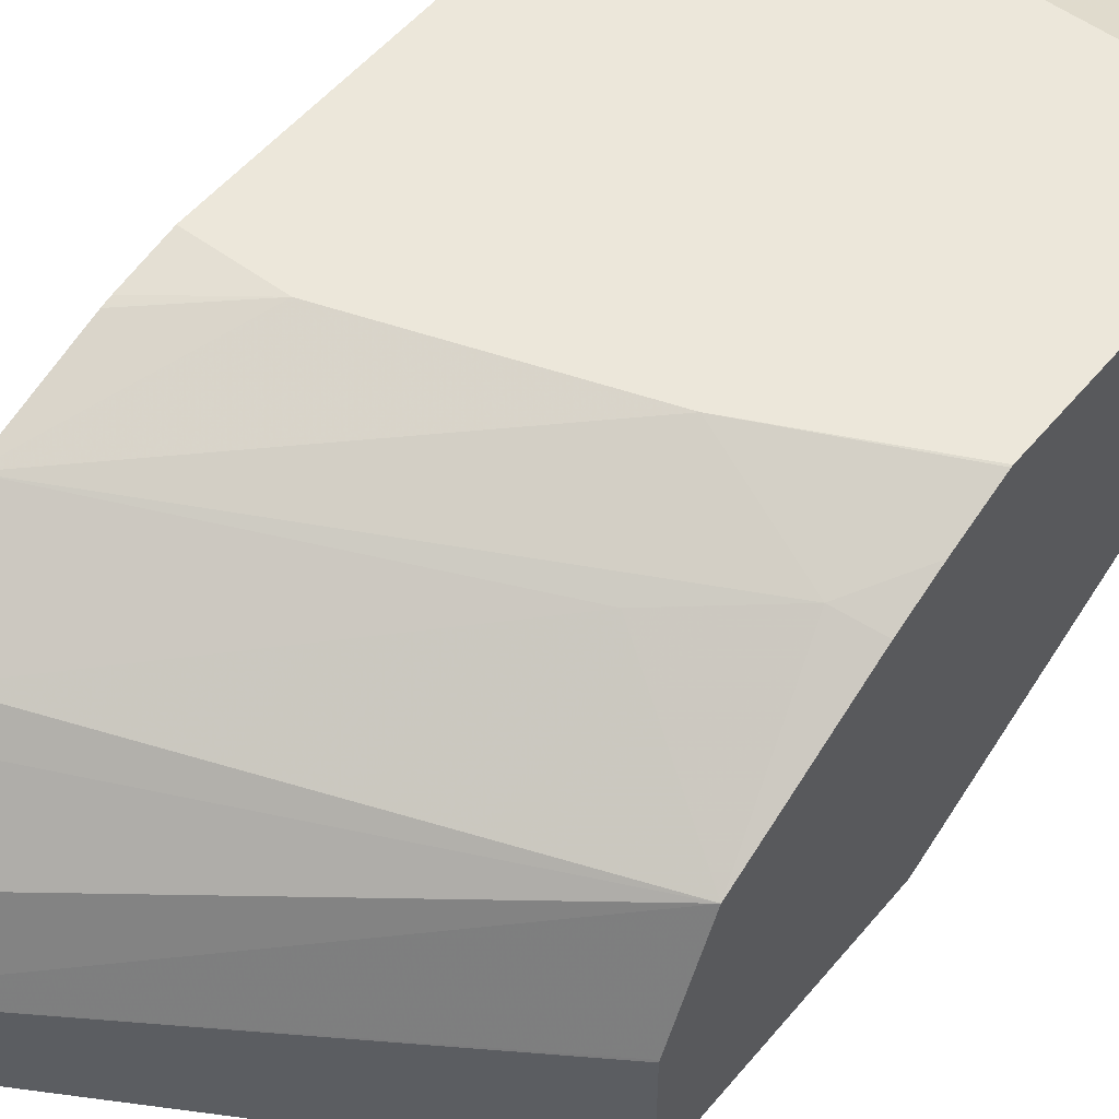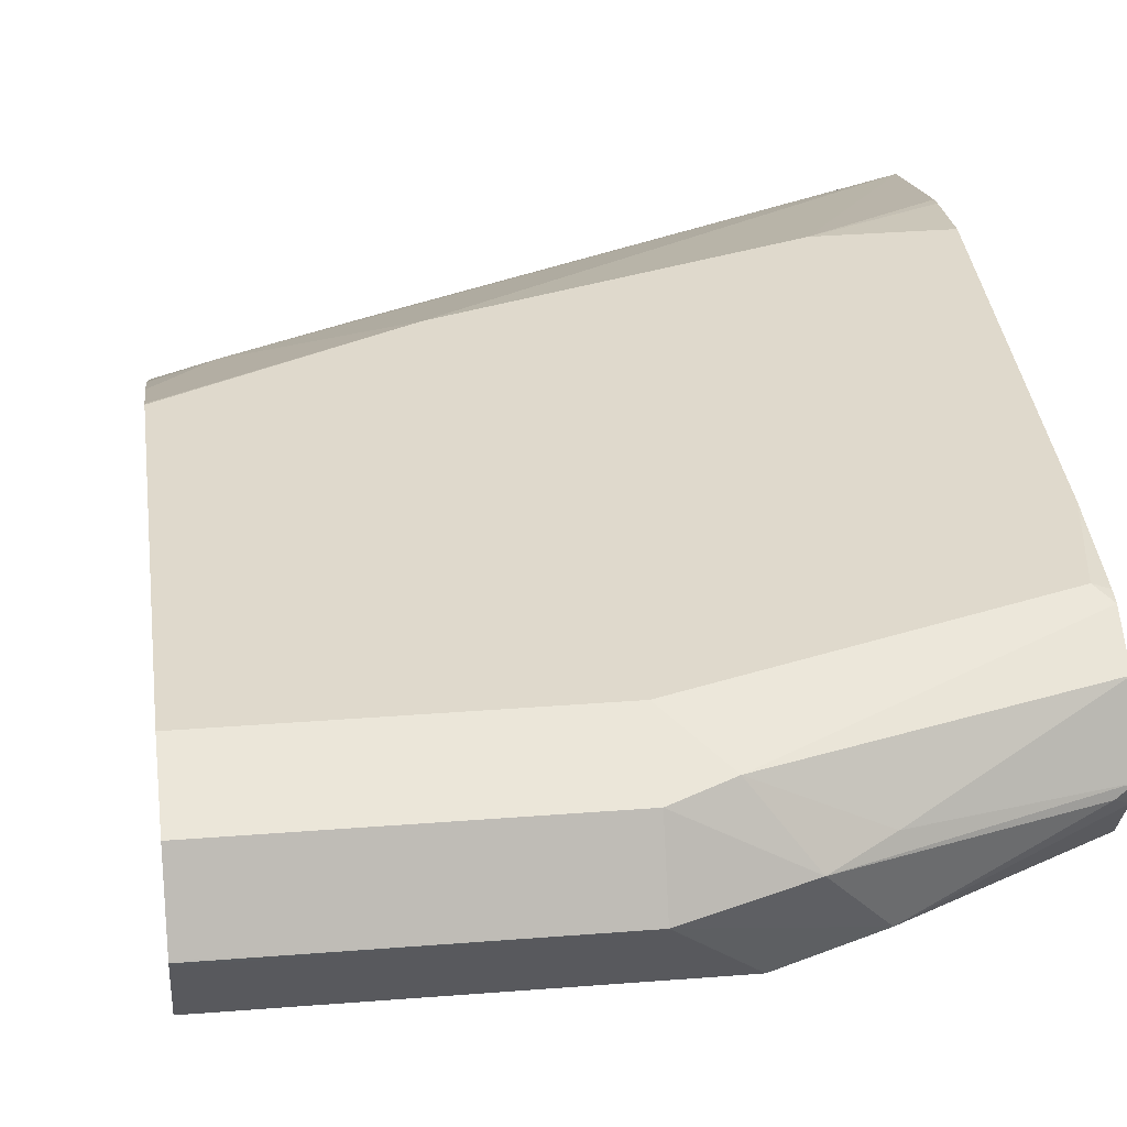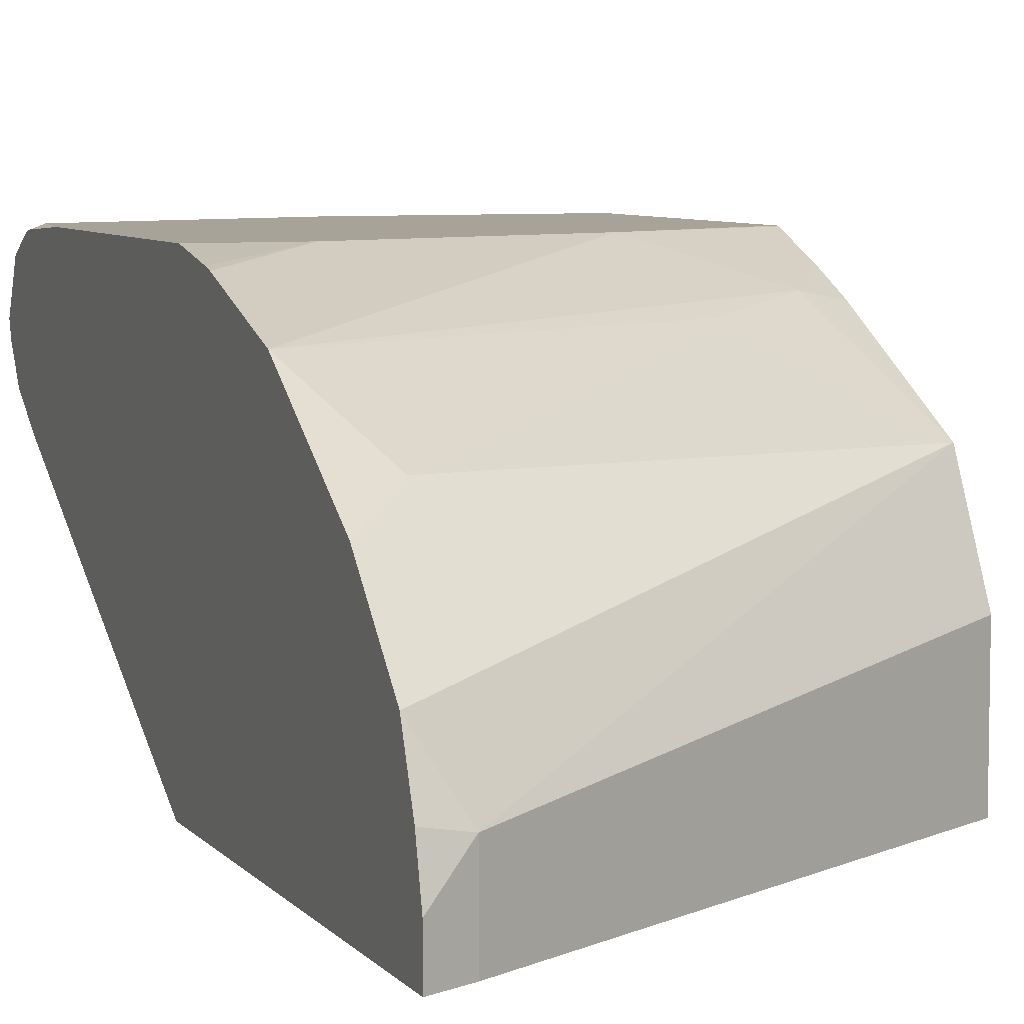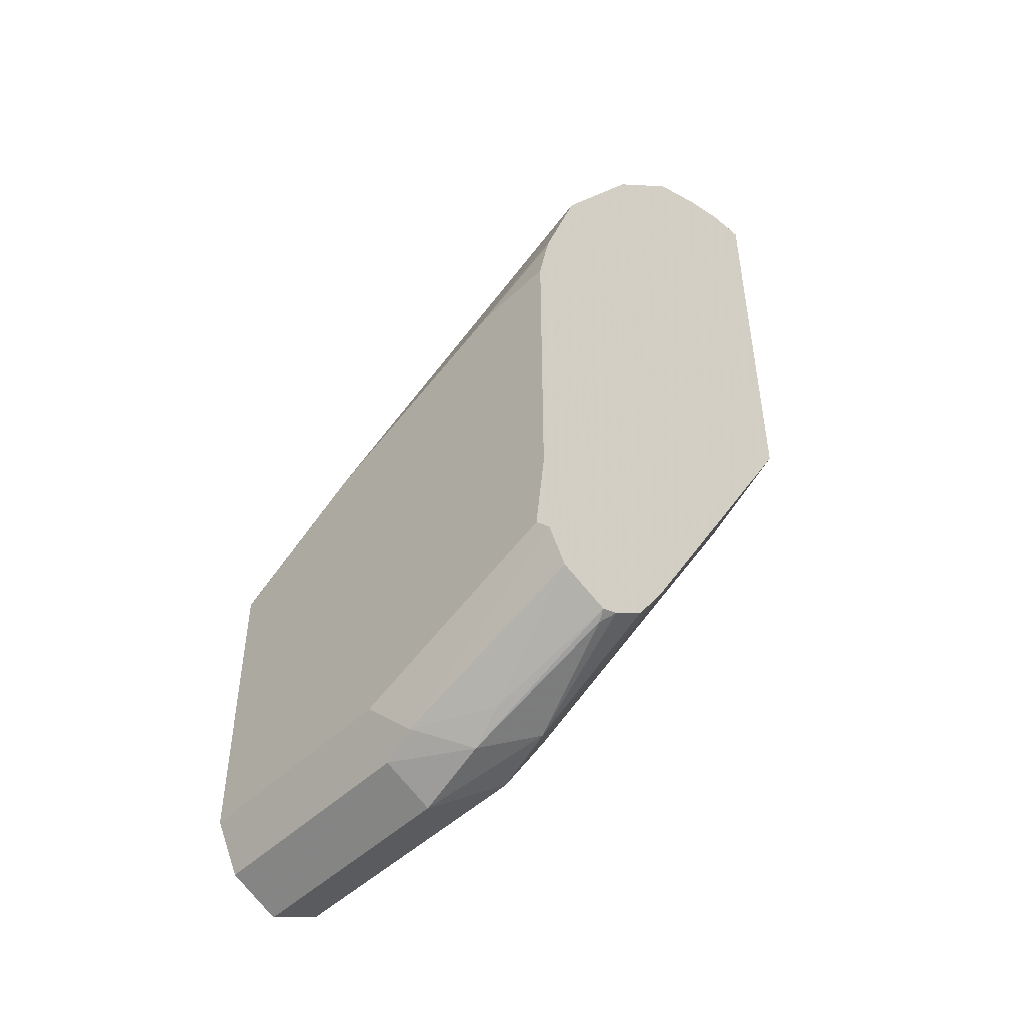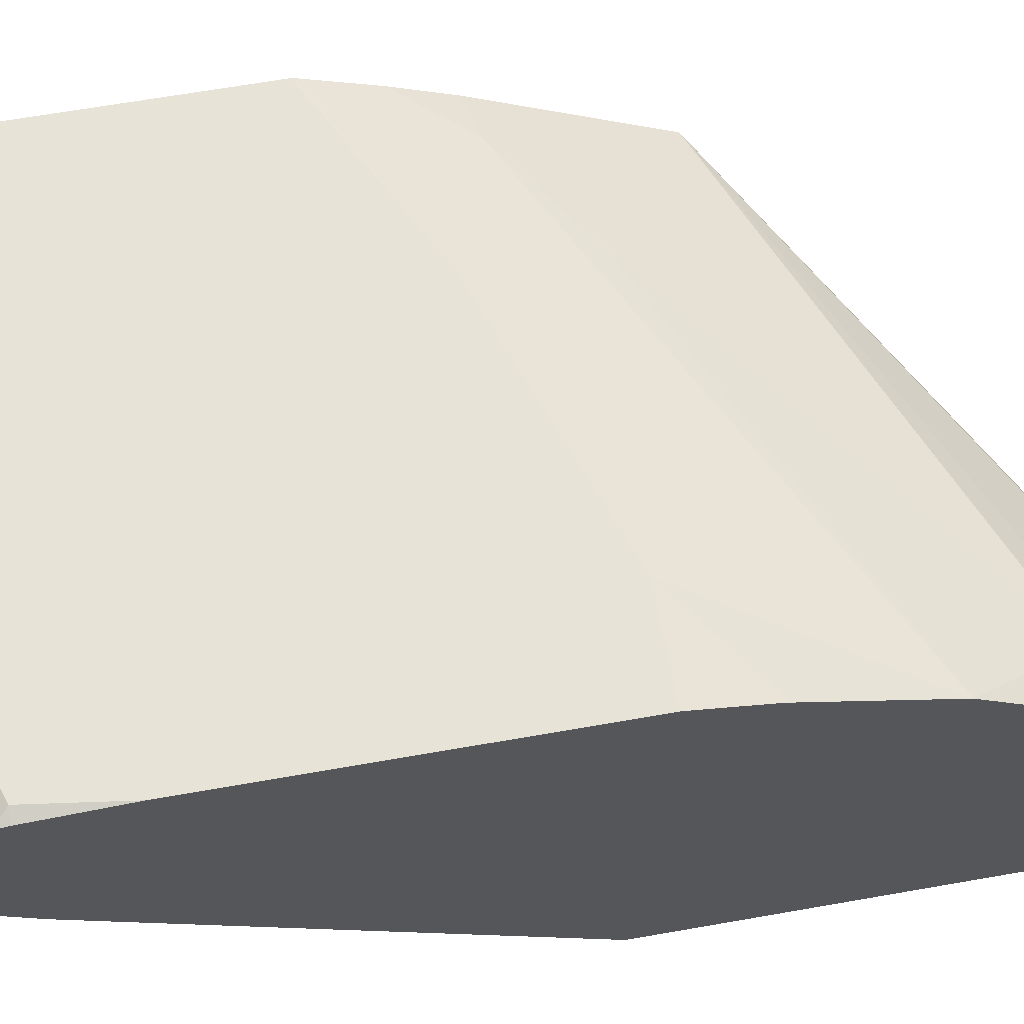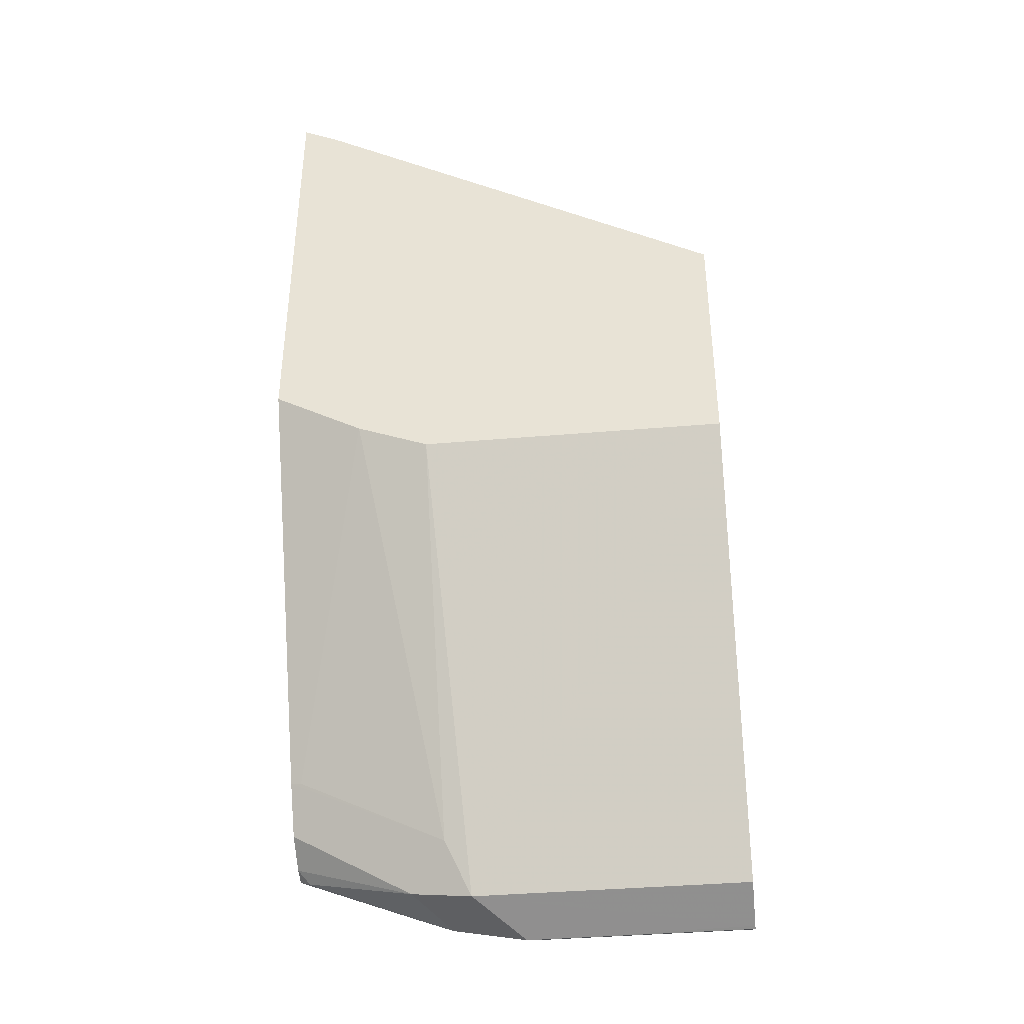
<metadata>
{"format":"obj","ext":"obj","renderer":"f3d","projection":"perspective","resolution":1024,"background":"white","views":[{"elev":53.0,"azim":38.6,"up":"+Y"},{"elev":32.3,"azim":173.6,"up":"+Y"},{"elev":6.8,"azim":-21.4,"up":"+Y"},{"elev":-47.7,"azim":-132.9,"up":"+Z"},{"elev":62.2,"azim":-100.3,"up":"+Y"},{"elev":-39.4,"azim":6.1,"up":"+Z"}]}
</metadata>
<code>
v 0.000847 0.6521 -0.3069
v 0.000847 0.5882 -0.3069
v 0.000847 0.653 -0.3073
v -0.2174 0.6266 -0.1791
v -0.2174 0.5882 -0.1791
v 0.000847 0.5882 -0.4348
v 0.000847 0.7033 -0.3325
v -0.2357 0.6577 -0.1863
v -0.2357 0.6302 -0.1754
v -0.2357 0.6082 -0.1699
v -0.2357 0.5882 -0.1699
v -0.2357 0.5882 -0.1735
v -5.611e-05 0.5882 -0.4348
v 0.000847 0.7033 -0.6393
v 0.000847 0.744 -0.4068
v -0.01918 0.748 -0.4028
v -0.06395 0.7416 -0.3709
v -0.211 0.7097 -0.2494
v -0.2357 0.696 -0.2247
v -0.2357 0.5882 -0.3942
v -0.1535 0.5882 -0.4347
v -0.1406 0.7033 -0.6393
v 0.000847 0.7271 -0.6512
v 0.000847 0.7554 -0.431
v 0.000847 0.767 -0.4593
v -0.07673 0.7672 -0.4219
v -0.2357 0.7412 -0.2945
v -0.19 0.5882 -0.4201
v -0.2357 0.6916 -0.5743
v -0.1534 0.6905 -0.6138
v -0.179 0.5882 -0.4245
v -0.1151 0.7288 -0.6521
v -0.2357 0.696 -0.5809
v -0.1726 0.7097 -0.6329
v 0.000847 0.7288 -0.6521
v 0.000847 0.7672 -0.4603
v -0.1918 0.7672 -0.3836
v -0.2357 0.7604 -0.3508
v -0.2301 0.6905 -0.5754
v -0.1534 0.7336 -0.6425
v -0.1151 0.7544 -0.6393
v 0.000847 0.7294 -0.6518
v -0.2357 0.7069 -0.5973
v -0.2357 0.7233 -0.6082
v -0.2301 0.7288 -0.6138
v 0.000847 0.7672 -0.6138
v -0.2357 0.7672 -0.3836
v -0.2357 0.7617 -0.3559
v -0.2357 0.7606 -0.3518
v -0.2357 0.7316 -0.611
v -0.1726 0.7384 -0.6329
v -0.1343 0.7576 -0.6329
v 0.000847 0.7544 -0.6393
v -0.1151 0.7672 -0.6138
v -0.2357 0.7672 -0.537
v -0.2357 0.7553 -0.5991
v -0.2357 0.7644 -0.5809
v -0.2301 0.7672 -0.5754
v -0.2357 0.7651 -0.5754
f 26 46 54
f 25 36 26
f 26 37 27
f 26 36 46
f 26 54 58
f 15 24 16
f 26 55 47
f 26 47 37
f 27 37 38
f 28 29 39
f 28 39 30
f 26 58 55
f 23 32 35
f 16 24 25
f 22 33 34
f 22 30 33
f 22 32 23
f 21 31 30
f 21 30 22
f 20 29 28
f 18 27 19
f 17 27 18
f 16 27 17
f 16 26 27
f 16 25 26
f 28 30 31
f 22 34 32
f 29 33 30
f 40 50 51
f 32 34 40
f 57 59 58
f 55 58 59
f 54 57 58
f 52 57 54
f 52 56 57
f 51 56 52
f 50 56 51
f 44 50 45
f 41 46 53
f 41 54 46
f 41 52 54
f 41 53 42
f 40 52 41
f 40 51 52
f 40 45 50
f 37 49 38
f 37 48 49
f 37 47 48
f 34 43 44
f 34 45 40
f 34 44 45
f 33 43 34
f 32 42 35
f 32 41 42
f 32 40 41
f 29 30 39
f 14 22 23
f 8 59 57
f 8 10 9
f 4 8 9
f 3 7 4
f 2 13 6
f 2 21 13
f 2 31 21
f 2 28 31
f 2 20 28
f 2 12 20
f 2 5 12
f 1 5 2
f 1 4 5
f 1 3 4
f 1 7 3
f 1 15 7
f 1 24 15
f 1 25 24
f 1 36 25
f 1 46 36
f 1 42 53
f 1 35 42
f 1 23 35
f 1 14 23
f 1 6 14
f 1 2 6
f 13 21 22
f 4 9 10
f 4 10 11
f 1 53 46
f 4 7 8
f 8 11 10
f 4 11 5
f 8 12 11
f 8 20 12
f 8 29 20
f 8 43 33
f 8 44 43
f 8 50 44
f 8 56 50
f 8 57 56
f 8 55 59
f 8 47 55
f 8 33 29
f 8 49 48
f 8 48 47
f 6 22 14
f 7 15 16
f 7 17 18
f 7 18 19
f 7 16 17
f 7 19 8
f 8 19 27
f 8 27 38
f 8 38 49
f 5 11 12
f 6 13 22

</code>
